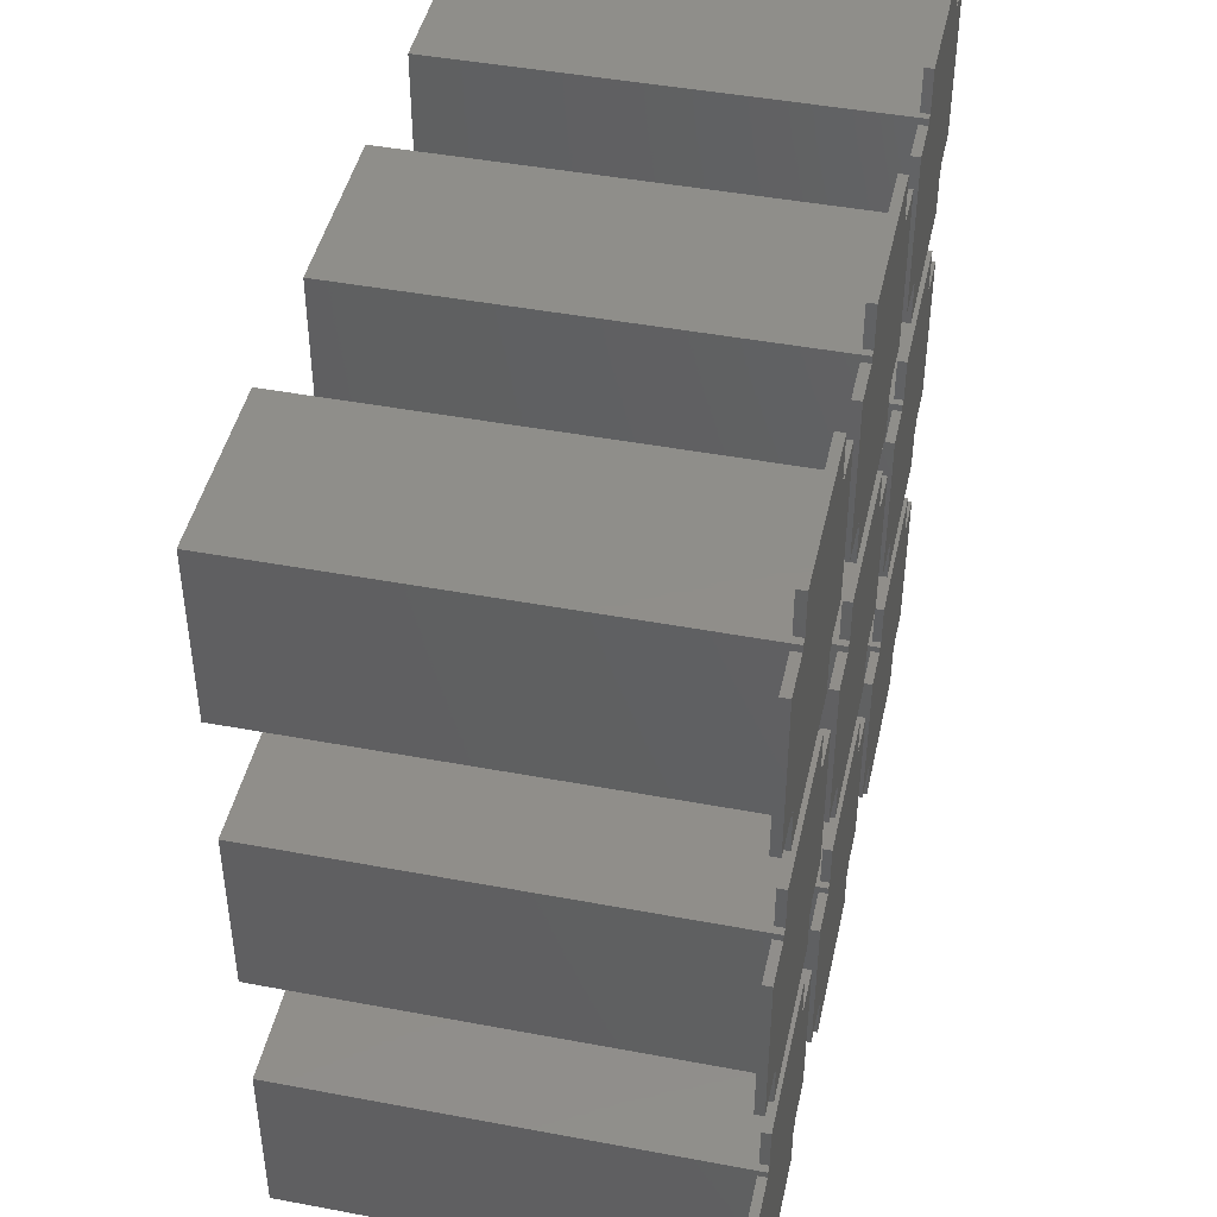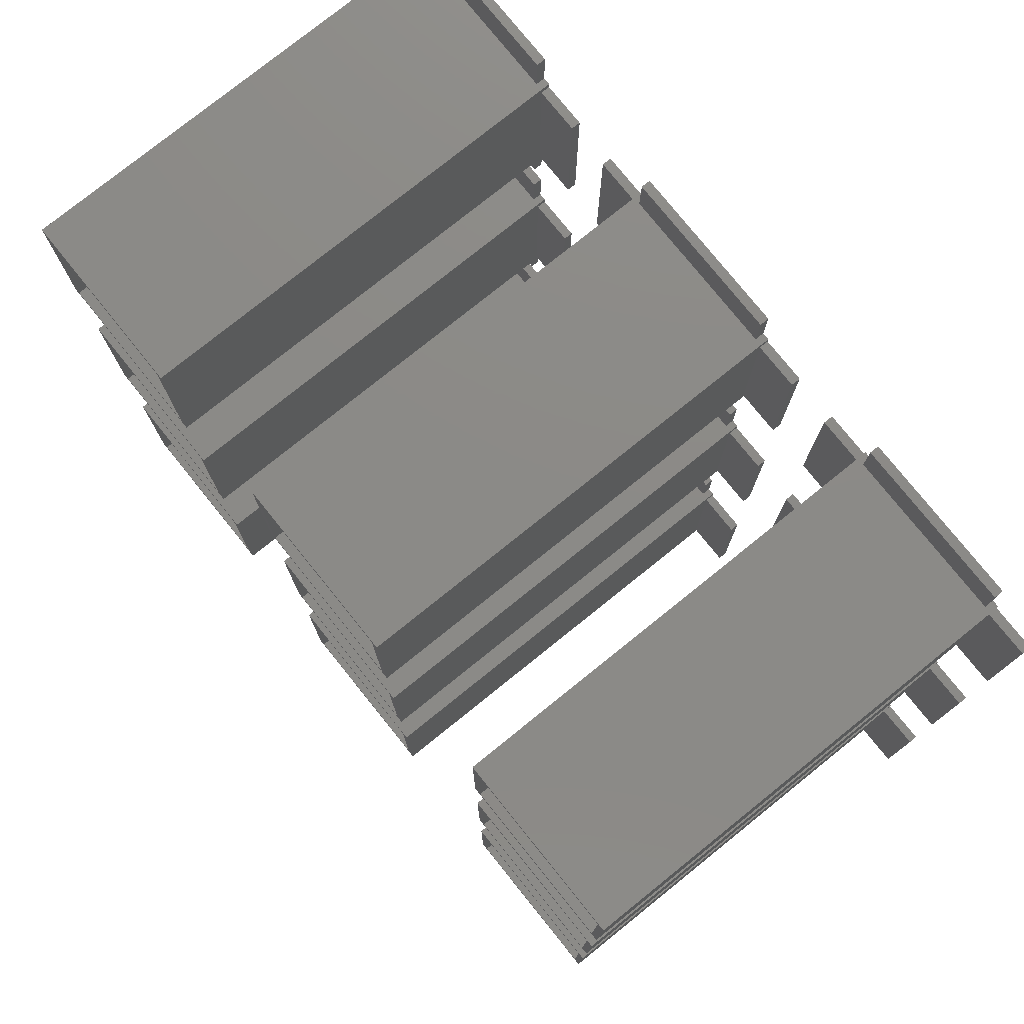
<metadata>
{"format":"stl","ext":"stl","renderer":"f3d","projection":"perspective","resolution":1024,"background":"white","views":[{"elev":44.8,"azim":102.3,"up":"+Y"},{"elev":77.6,"azim":51.2,"up":"+Y"}]}
</metadata>
<code>
# stl→obj: 432 verts, 828 faces
v -15 -9.2 0
v -15 9.2 1
v -15 9.2 0
v -15 -9.2 1
v -9.2 15 1
v 9.2 10 1
v 9.2 15 1
v -9.2 10 1
v 10 9.2 1
v 15 -9.2 1
v 15 9.2 1
v 10 -9.2 1
v -9.2 9.2 1
v 9.2 -9.2 1
v 9.2 9.2 1
v -9.2 -9.2 1
v -9.2 -10 1
v 9.2 -15 1
v 9.2 -10 1
v -9.2 -15 1
v -10 -9.2 1
v -10 9.2 1
v 15 9.2 0
v 15 -9.2 0
v 9.2 15 0
v -9.2 15 0
v -10 9.2 0
v -10 -9.2 0
v -9.2 -10 0
v -10 -10 0
v -9.2 10 0
v -10 10 0
v 9.2 -10 0
v 9.2 -15 0
v 9.2 10 0
v -9.2 -15 0
v 10 -9.2 0
v 10 -10 0
v 10 9.2 0
v 10 10 0
v -10 10 50
v -10 -10 50
v 10 10 50
v 9.2 9.2 50
v 10 -10 50
v -9.2 9.2 50
v -9.2 -9.2 50
v 9.2 -9.2 50
v -15 25.8 0
v -15 44.2 1
v -15 44.2 0
v -15 25.8 1
v -9.2 50 1
v 9.2 45 1
v 9.2 50 1
v -9.2 45 1
v 10 44.2 1
v 15 25.8 1
v 15 44.2 1
v 10 25.8 1
v -9.2 44.2 1
v 9.2 25.8 1
v 9.2 44.2 1
v -9.2 25.8 1
v -9.2 25 1
v 9.2 20 1
v 9.2 25 1
v -9.2 20 1
v -10 25.8 1
v -10 44.2 1
v 15 44.2 0
v 15 25.8 0
v 9.2 50 0
v -9.2 50 0
v -10 44.2 0
v -10 25.8 0
v -9.2 25 0
v -10 25 0
v -9.2 45 0
v -10 45 0
v 9.2 25 0
v 9.2 20 0
v 9.2 45 0
v -9.2 20 0
v 10 25.8 0
v 10 25 0
v 10 44.2 0
v 10 45 0
v -10 45 50
v -10 25 50
v 10 45 50
v 9.2 44.2 50
v 10 25 50
v -9.2 44.2 50
v -9.2 25.8 50
v 9.2 25.8 50
v -15 60.8 0
v -15 79.2 1
v -15 79.2 0
v -15 60.8 1
v -9.2 85 1
v 9.2 80 1
v 9.2 85 1
v -9.2 80 1
v 10 79.2 1
v 15 60.8 1
v 15 79.2 1
v 10 60.8 1
v -9.2 79.2 1
v 9.2 60.8 1
v 9.2 79.2 1
v -9.2 60.8 1
v -9.2 60 1
v 9.2 55 1
v 9.2 60 1
v -9.2 55 1
v -10 60.8 1
v -10 79.2 1
v 15 79.2 0
v 15 60.8 0
v 9.2 85 0
v -9.2 85 0
v -10 79.2 0
v -10 60.8 0
v -9.2 60 0
v -10 60 0
v -9.2 80 0
v -10 80 0
v 9.2 60 0
v 9.2 55 0
v 9.2 80 0
v -9.2 55 0
v 10 60.8 0
v 10 60 0
v 10 79.2 0
v 10 80 0
v -10 80 50
v -10 60 50
v 10 80 50
v 9.2 79.2 50
v 10 60 50
v -9.2 79.2 50
v -9.2 60.8 50
v 9.2 60.8 50
v 20 -9.2 0
v 20 9.2 1
v 20 9.2 0
v 20 -9.2 1
v 25.8 15 1
v 44.2 10 1
v 44.2 15 1
v 25.8 10 1
v 45 9.2 1
v 50 -9.2 1
v 50 9.2 1
v 45 -9.2 1
v 25.8 9.2 1
v 44.2 -9.2 1
v 44.2 9.2 1
v 25.8 -9.2 1
v 25.8 -10 1
v 44.2 -15 1
v 44.2 -10 1
v 25.8 -15 1
v 25 -9.2 1
v 25 9.2 1
v 50 9.2 0
v 50 -9.2 0
v 44.2 15 0
v 25.8 15 0
v 25 9.2 0
v 25 -9.2 0
v 25.8 -10 0
v 25 -10 0
v 25.8 10 0
v 25 10 0
v 44.2 -10 0
v 44.2 -15 0
v 44.2 10 0
v 25.8 -15 0
v 45 -9.2 0
v 45 -10 0
v 45 9.2 0
v 45 10 0
v 25 10 50
v 25 -10 50
v 45 10 50
v 44.2 9.2 50
v 45 -10 50
v 25.8 9.2 50
v 25.8 -9.2 50
v 44.2 -9.2 50
v 20 25.8 0
v 20 44.2 1
v 20 44.2 0
v 20 25.8 1
v 25.8 50 1
v 44.2 45 1
v 44.2 50 1
v 25.8 45 1
v 45 44.2 1
v 50 25.8 1
v 50 44.2 1
v 45 25.8 1
v 25.8 44.2 1
v 44.2 25.8 1
v 44.2 44.2 1
v 25.8 25.8 1
v 25.8 25 1
v 44.2 20 1
v 44.2 25 1
v 25.8 20 1
v 25 25.8 1
v 25 44.2 1
v 50 44.2 0
v 50 25.8 0
v 44.2 50 0
v 25.8 50 0
v 25 44.2 0
v 25 25.8 0
v 25.8 25 0
v 25 25 0
v 25.8 45 0
v 25 45 0
v 44.2 25 0
v 44.2 20 0
v 44.2 45 0
v 25.8 20 0
v 45 25.8 0
v 45 25 0
v 45 44.2 0
v 45 45 0
v 25 45 50
v 25 25 50
v 45 45 50
v 44.2 44.2 50
v 45 25 50
v 25.8 44.2 50
v 25.8 25.8 50
v 44.2 25.8 50
v 20 60.8 0
v 20 79.2 1
v 20 79.2 0
v 20 60.8 1
v 25.8 85 1
v 44.2 80 1
v 44.2 85 1
v 25.8 80 1
v 45 79.2 1
v 50 60.8 1
v 50 79.2 1
v 45 60.8 1
v 25.8 79.2 1
v 44.2 60.8 1
v 44.2 79.2 1
v 25.8 60.8 1
v 25.8 60 1
v 44.2 55 1
v 44.2 60 1
v 25.8 55 1
v 25 60.8 1
v 25 79.2 1
v 50 79.2 0
v 50 60.8 0
v 44.2 85 0
v 25.8 85 0
v 25 79.2 0
v 25 60.8 0
v 25.8 60 0
v 25 60 0
v 25.8 80 0
v 25 80 0
v 44.2 60 0
v 44.2 55 0
v 44.2 80 0
v 25.8 55 0
v 45 60.8 0
v 45 60 0
v 45 79.2 0
v 45 80 0
v 25 80 50
v 25 60 50
v 45 80 50
v 44.2 79.2 50
v 45 60 50
v 25.8 79.2 50
v 25.8 60.8 50
v 44.2 60.8 50
v 55 -9.2 0
v 55 9.2 1
v 55 9.2 0
v 55 -9.2 1
v 60.8 15 1
v 79.2 10 1
v 79.2 15 1
v 60.8 10 1
v 80 9.2 1
v 85 -9.2 1
v 85 9.2 1
v 80 -9.2 1
v 60.8 9.2 1
v 79.2 -9.2 1
v 79.2 9.2 1
v 60.8 -9.2 1
v 60.8 -10 1
v 79.2 -15 1
v 79.2 -10 1
v 60.8 -15 1
v 60 -9.2 1
v 60 9.2 1
v 85 9.2 0
v 85 -9.2 0
v 79.2 15 0
v 60.8 15 0
v 60 9.2 0
v 60 -9.2 0
v 60.8 -10 0
v 60 -10 0
v 60.8 10 0
v 60 10 0
v 79.2 -10 0
v 79.2 -15 0
v 79.2 10 0
v 60.8 -15 0
v 80 -9.2 0
v 80 -10 0
v 80 9.2 0
v 80 10 0
v 60 10 50
v 60 -10 50
v 80 10 50
v 79.2 9.2 50
v 80 -10 50
v 60.8 9.2 50
v 60.8 -9.2 50
v 79.2 -9.2 50
v 55 25.8 0
v 55 44.2 1
v 55 44.2 0
v 55 25.8 1
v 60.8 50 1
v 79.2 45 1
v 79.2 50 1
v 60.8 45 1
v 80 44.2 1
v 85 25.8 1
v 85 44.2 1
v 80 25.8 1
v 60.8 44.2 1
v 79.2 25.8 1
v 79.2 44.2 1
v 60.8 25.8 1
v 60.8 25 1
v 79.2 20 1
v 79.2 25 1
v 60.8 20 1
v 60 25.8 1
v 60 44.2 1
v 85 44.2 0
v 85 25.8 0
v 79.2 50 0
v 60.8 50 0
v 60 44.2 0
v 60 25.8 0
v 60.8 25 0
v 60 25 0
v 60.8 45 0
v 60 45 0
v 79.2 25 0
v 79.2 20 0
v 79.2 45 0
v 60.8 20 0
v 80 25.8 0
v 80 25 0
v 80 44.2 0
v 80 45 0
v 60 45 50
v 60 25 50
v 80 45 50
v 79.2 44.2 50
v 80 25 50
v 60.8 44.2 50
v 60.8 25.8 50
v 79.2 25.8 50
v 55 60.8 0
v 55 79.2 1
v 55 79.2 0
v 55 60.8 1
v 60.8 85 1
v 79.2 80 1
v 79.2 85 1
v 60.8 80 1
v 80 79.2 1
v 85 60.8 1
v 85 79.2 1
v 80 60.8 1
v 60.8 79.2 1
v 79.2 60.8 1
v 79.2 79.2 1
v 60.8 60.8 1
v 60.8 60 1
v 79.2 55 1
v 79.2 60 1
v 60.8 55 1
v 60 60.8 1
v 60 79.2 1
v 85 79.2 0
v 85 60.8 0
v 79.2 85 0
v 60.8 85 0
v 60 79.2 0
v 60 60.8 0
v 60.8 60 0
v 60 60 0
v 60.8 80 0
v 60 80 0
v 79.2 60 0
v 79.2 55 0
v 79.2 80 0
v 60.8 55 0
v 80 60.8 0
v 80 60 0
v 80 79.2 0
v 80 80 0
v 60 80 50
v 60 60 50
v 80 80 50
v 79.2 79.2 50
v 80 60 50
v 60.8 79.2 50
v 60.8 60.8 50
v 79.2 60.8 50
f 1 2 3
f 2 1 4
f 5 6 7
f 6 5 8
f 9 10 11
f 10 9 12
f 13 14 15
f 14 13 16
f 17 18 19
f 18 17 20
f 2 21 22
f 21 2 4
f 10 23 11
f 23 10 24
f 25 5 7
f 5 25 26
f 1 27 28
f 27 1 3
f 28 29 30
f 29 28 31
f 27 31 28
f 31 27 32
f 29 33 34
f 33 29 35
f 29 34 36
f 31 35 29
f 35 31 25
f 25 31 26
f 33 37 38
f 37 33 39
f 35 39 33
f 39 35 40
f 37 23 24
f 23 37 39
f 36 18 20
f 18 36 34
f 6 25 7
f 25 6 35
f 23 9 11
f 9 23 39
f 18 33 19
f 33 18 34
f 37 10 12
f 10 37 24
f 31 5 26
f 5 31 8
f 27 2 22
f 2 27 3
f 36 17 29
f 17 36 20
f 1 21 4
f 21 1 28
f 28 30 21
f 22 32 27
f 32 22 41
f 21 41 22
f 42 21 30
f 21 42 41
f 43 44 45
f 43 46 44
f 46 41 47
f 41 46 43
f 48 45 44
f 47 45 48
f 47 42 45
f 42 47 41
f 43 9 40
f 43 12 9
f 45 12 43
f 38 12 45
f 12 38 37
f 40 9 39
f 43 6 41
f 40 6 43
f 6 40 35
f 8 41 6
f 32 8 31
f 8 32 41
f 42 17 45
f 30 17 42
f 17 30 29
f 19 45 17
f 38 19 33
f 19 38 45
f 47 13 46
f 13 47 16
f 14 44 15
f 44 14 48
f 14 47 48
f 47 14 16
f 13 44 46
f 44 13 15
f 49 50 51
f 50 49 52
f 53 54 55
f 54 53 56
f 57 58 59
f 58 57 60
f 61 62 63
f 62 61 64
f 65 66 67
f 66 65 68
f 50 69 70
f 69 50 52
f 58 71 59
f 71 58 72
f 73 53 55
f 53 73 74
f 49 75 76
f 75 49 51
f 76 77 78
f 77 76 79
f 75 79 76
f 79 75 80
f 77 81 82
f 81 77 83
f 77 82 84
f 79 83 77
f 83 79 73
f 73 79 74
f 81 85 86
f 85 81 87
f 83 87 81
f 87 83 88
f 85 71 72
f 71 85 87
f 84 66 68
f 66 84 82
f 54 73 55
f 73 54 83
f 71 57 59
f 57 71 87
f 66 81 67
f 81 66 82
f 85 58 60
f 58 85 72
f 79 53 74
f 53 79 56
f 75 50 70
f 50 75 51
f 84 65 77
f 65 84 68
f 49 69 52
f 69 49 76
f 76 78 69
f 70 80 75
f 80 70 89
f 69 89 70
f 90 69 78
f 69 90 89
f 91 92 93
f 91 94 92
f 94 89 95
f 89 94 91
f 96 93 92
f 95 93 96
f 95 90 93
f 90 95 89
f 91 57 88
f 91 60 57
f 93 60 91
f 86 60 93
f 60 86 85
f 88 57 87
f 91 54 89
f 88 54 91
f 54 88 83
f 56 89 54
f 80 56 79
f 56 80 89
f 90 65 93
f 78 65 90
f 65 78 77
f 67 93 65
f 86 67 81
f 67 86 93
f 95 61 94
f 61 95 64
f 62 92 63
f 92 62 96
f 62 95 96
f 95 62 64
f 61 92 94
f 92 61 63
f 97 98 99
f 98 97 100
f 101 102 103
f 102 101 104
f 105 106 107
f 106 105 108
f 109 110 111
f 110 109 112
f 113 114 115
f 114 113 116
f 98 117 118
f 117 98 100
f 106 119 107
f 119 106 120
f 121 101 103
f 101 121 122
f 97 123 124
f 123 97 99
f 124 125 126
f 125 124 127
f 123 127 124
f 127 123 128
f 125 129 130
f 129 125 131
f 125 130 132
f 127 131 125
f 131 127 121
f 121 127 122
f 129 133 134
f 133 129 135
f 131 135 129
f 135 131 136
f 133 119 120
f 119 133 135
f 132 114 116
f 114 132 130
f 102 121 103
f 121 102 131
f 119 105 107
f 105 119 135
f 114 129 115
f 129 114 130
f 133 106 108
f 106 133 120
f 127 101 122
f 101 127 104
f 123 98 118
f 98 123 99
f 132 113 125
f 113 132 116
f 97 117 100
f 117 97 124
f 124 126 117
f 118 128 123
f 128 118 137
f 117 137 118
f 138 117 126
f 117 138 137
f 139 140 141
f 139 142 140
f 142 137 143
f 137 142 139
f 144 141 140
f 143 141 144
f 143 138 141
f 138 143 137
f 139 105 136
f 139 108 105
f 141 108 139
f 134 108 141
f 108 134 133
f 136 105 135
f 139 102 137
f 136 102 139
f 102 136 131
f 104 137 102
f 128 104 127
f 104 128 137
f 138 113 141
f 126 113 138
f 113 126 125
f 115 141 113
f 134 115 129
f 115 134 141
f 143 109 142
f 109 143 112
f 110 140 111
f 140 110 144
f 110 143 144
f 143 110 112
f 109 140 142
f 140 109 111
f 145 146 147
f 146 145 148
f 149 150 151
f 150 149 152
f 153 154 155
f 154 153 156
f 157 158 159
f 158 157 160
f 161 162 163
f 162 161 164
f 146 165 166
f 165 146 148
f 154 167 155
f 167 154 168
f 169 149 151
f 149 169 170
f 145 171 172
f 171 145 147
f 172 173 174
f 173 172 175
f 171 175 172
f 175 171 176
f 173 177 178
f 177 173 179
f 173 178 180
f 175 179 173
f 179 175 169
f 169 175 170
f 177 181 182
f 181 177 183
f 179 183 177
f 183 179 184
f 181 167 168
f 167 181 183
f 180 162 164
f 162 180 178
f 150 169 151
f 169 150 179
f 167 153 155
f 153 167 183
f 162 177 163
f 177 162 178
f 181 154 156
f 154 181 168
f 175 149 170
f 149 175 152
f 171 146 166
f 146 171 147
f 180 161 173
f 161 180 164
f 145 165 148
f 165 145 172
f 172 174 165
f 166 176 171
f 176 166 185
f 165 185 166
f 186 165 174
f 165 186 185
f 187 188 189
f 187 190 188
f 190 185 191
f 185 190 187
f 192 189 188
f 191 189 192
f 191 186 189
f 186 191 185
f 187 153 184
f 187 156 153
f 189 156 187
f 182 156 189
f 156 182 181
f 184 153 183
f 187 150 185
f 184 150 187
f 150 184 179
f 152 185 150
f 176 152 175
f 152 176 185
f 186 161 189
f 174 161 186
f 161 174 173
f 163 189 161
f 182 163 177
f 163 182 189
f 191 157 190
f 157 191 160
f 158 188 159
f 188 158 192
f 158 191 192
f 191 158 160
f 157 188 190
f 188 157 159
f 193 194 195
f 194 193 196
f 197 198 199
f 198 197 200
f 201 202 203
f 202 201 204
f 205 206 207
f 206 205 208
f 209 210 211
f 210 209 212
f 194 213 214
f 213 194 196
f 202 215 203
f 215 202 216
f 217 197 199
f 197 217 218
f 193 219 220
f 219 193 195
f 220 221 222
f 221 220 223
f 219 223 220
f 223 219 224
f 221 225 226
f 225 221 227
f 221 226 228
f 223 227 221
f 227 223 217
f 217 223 218
f 225 229 230
f 229 225 231
f 227 231 225
f 231 227 232
f 229 215 216
f 215 229 231
f 228 210 212
f 210 228 226
f 198 217 199
f 217 198 227
f 215 201 203
f 201 215 231
f 210 225 211
f 225 210 226
f 229 202 204
f 202 229 216
f 223 197 218
f 197 223 200
f 219 194 214
f 194 219 195
f 228 209 221
f 209 228 212
f 193 213 196
f 213 193 220
f 220 222 213
f 214 224 219
f 224 214 233
f 213 233 214
f 234 213 222
f 213 234 233
f 235 236 237
f 235 238 236
f 238 233 239
f 233 238 235
f 240 237 236
f 239 237 240
f 239 234 237
f 234 239 233
f 235 201 232
f 235 204 201
f 237 204 235
f 230 204 237
f 204 230 229
f 232 201 231
f 235 198 233
f 232 198 235
f 198 232 227
f 200 233 198
f 224 200 223
f 200 224 233
f 234 209 237
f 222 209 234
f 209 222 221
f 211 237 209
f 230 211 225
f 211 230 237
f 239 205 238
f 205 239 208
f 206 236 207
f 236 206 240
f 206 239 240
f 239 206 208
f 205 236 238
f 236 205 207
f 241 242 243
f 242 241 244
f 245 246 247
f 246 245 248
f 249 250 251
f 250 249 252
f 253 254 255
f 254 253 256
f 257 258 259
f 258 257 260
f 242 261 262
f 261 242 244
f 250 263 251
f 263 250 264
f 265 245 247
f 245 265 266
f 241 267 268
f 267 241 243
f 268 269 270
f 269 268 271
f 267 271 268
f 271 267 272
f 269 273 274
f 273 269 275
f 269 274 276
f 271 275 269
f 275 271 265
f 265 271 266
f 273 277 278
f 277 273 279
f 275 279 273
f 279 275 280
f 277 263 264
f 263 277 279
f 276 258 260
f 258 276 274
f 246 265 247
f 265 246 275
f 263 249 251
f 249 263 279
f 258 273 259
f 273 258 274
f 277 250 252
f 250 277 264
f 271 245 266
f 245 271 248
f 267 242 262
f 242 267 243
f 276 257 269
f 257 276 260
f 241 261 244
f 261 241 268
f 268 270 261
f 262 272 267
f 272 262 281
f 261 281 262
f 282 261 270
f 261 282 281
f 283 284 285
f 283 286 284
f 286 281 287
f 281 286 283
f 288 285 284
f 287 285 288
f 287 282 285
f 282 287 281
f 283 249 280
f 283 252 249
f 285 252 283
f 278 252 285
f 252 278 277
f 280 249 279
f 283 246 281
f 280 246 283
f 246 280 275
f 248 281 246
f 272 248 271
f 248 272 281
f 282 257 285
f 270 257 282
f 257 270 269
f 259 285 257
f 278 259 273
f 259 278 285
f 287 253 286
f 253 287 256
f 254 284 255
f 284 254 288
f 254 287 288
f 287 254 256
f 253 284 286
f 284 253 255
f 289 290 291
f 290 289 292
f 293 294 295
f 294 293 296
f 297 298 299
f 298 297 300
f 301 302 303
f 302 301 304
f 305 306 307
f 306 305 308
f 290 309 310
f 309 290 292
f 298 311 299
f 311 298 312
f 313 293 295
f 293 313 314
f 289 315 316
f 315 289 291
f 316 317 318
f 317 316 319
f 315 319 316
f 319 315 320
f 317 321 322
f 321 317 323
f 317 322 324
f 319 323 317
f 323 319 313
f 313 319 314
f 321 325 326
f 325 321 327
f 323 327 321
f 327 323 328
f 325 311 312
f 311 325 327
f 324 306 308
f 306 324 322
f 294 313 295
f 313 294 323
f 311 297 299
f 297 311 327
f 306 321 307
f 321 306 322
f 325 298 300
f 298 325 312
f 319 293 314
f 293 319 296
f 315 290 310
f 290 315 291
f 324 305 317
f 305 324 308
f 289 309 292
f 309 289 316
f 316 318 309
f 310 320 315
f 320 310 329
f 309 329 310
f 330 309 318
f 309 330 329
f 331 332 333
f 331 334 332
f 334 329 335
f 329 334 331
f 336 333 332
f 335 333 336
f 335 330 333
f 330 335 329
f 331 297 328
f 331 300 297
f 333 300 331
f 326 300 333
f 300 326 325
f 328 297 327
f 331 294 329
f 328 294 331
f 294 328 323
f 296 329 294
f 320 296 319
f 296 320 329
f 330 305 333
f 318 305 330
f 305 318 317
f 307 333 305
f 326 307 321
f 307 326 333
f 335 301 334
f 301 335 304
f 302 332 303
f 332 302 336
f 302 335 336
f 335 302 304
f 301 332 334
f 332 301 303
f 337 338 339
f 338 337 340
f 341 342 343
f 342 341 344
f 345 346 347
f 346 345 348
f 349 350 351
f 350 349 352
f 353 354 355
f 354 353 356
f 338 357 358
f 357 338 340
f 346 359 347
f 359 346 360
f 361 341 343
f 341 361 362
f 337 363 364
f 363 337 339
f 364 365 366
f 365 364 367
f 363 367 364
f 367 363 368
f 365 369 370
f 369 365 371
f 365 370 372
f 367 371 365
f 371 367 361
f 361 367 362
f 369 373 374
f 373 369 375
f 371 375 369
f 375 371 376
f 373 359 360
f 359 373 375
f 372 354 356
f 354 372 370
f 342 361 343
f 361 342 371
f 359 345 347
f 345 359 375
f 354 369 355
f 369 354 370
f 373 346 348
f 346 373 360
f 367 341 362
f 341 367 344
f 363 338 358
f 338 363 339
f 372 353 365
f 353 372 356
f 337 357 340
f 357 337 364
f 364 366 357
f 358 368 363
f 368 358 377
f 357 377 358
f 378 357 366
f 357 378 377
f 379 380 381
f 379 382 380
f 382 377 383
f 377 382 379
f 384 381 380
f 383 381 384
f 383 378 381
f 378 383 377
f 379 345 376
f 379 348 345
f 381 348 379
f 374 348 381
f 348 374 373
f 376 345 375
f 379 342 377
f 376 342 379
f 342 376 371
f 344 377 342
f 368 344 367
f 344 368 377
f 378 353 381
f 366 353 378
f 353 366 365
f 355 381 353
f 374 355 369
f 355 374 381
f 383 349 382
f 349 383 352
f 350 380 351
f 380 350 384
f 350 383 384
f 383 350 352
f 349 380 382
f 380 349 351
f 385 386 387
f 386 385 388
f 389 390 391
f 390 389 392
f 393 394 395
f 394 393 396
f 397 398 399
f 398 397 400
f 401 402 403
f 402 401 404
f 386 405 406
f 405 386 388
f 394 407 395
f 407 394 408
f 409 389 391
f 389 409 410
f 385 411 412
f 411 385 387
f 412 413 414
f 413 412 415
f 411 415 412
f 415 411 416
f 413 417 418
f 417 413 419
f 413 418 420
f 415 419 413
f 419 415 409
f 409 415 410
f 417 421 422
f 421 417 423
f 419 423 417
f 423 419 424
f 421 407 408
f 407 421 423
f 420 402 404
f 402 420 418
f 390 409 391
f 409 390 419
f 407 393 395
f 393 407 423
f 402 417 403
f 417 402 418
f 421 394 396
f 394 421 408
f 415 389 410
f 389 415 392
f 411 386 406
f 386 411 387
f 420 401 413
f 401 420 404
f 385 405 388
f 405 385 412
f 412 414 405
f 406 416 411
f 416 406 425
f 405 425 406
f 426 405 414
f 405 426 425
f 427 428 429
f 427 430 428
f 430 425 431
f 425 430 427
f 432 429 428
f 431 429 432
f 431 426 429
f 426 431 425
f 427 393 424
f 427 396 393
f 429 396 427
f 422 396 429
f 396 422 421
f 424 393 423
f 427 390 425
f 424 390 427
f 390 424 419
f 392 425 390
f 416 392 415
f 392 416 425
f 426 401 429
f 414 401 426
f 401 414 413
f 403 429 401
f 422 403 417
f 403 422 429
f 431 397 430
f 397 431 400
f 398 428 399
f 428 398 432
f 398 431 432
f 431 398 400
f 397 428 430
f 428 397 399

</code>
